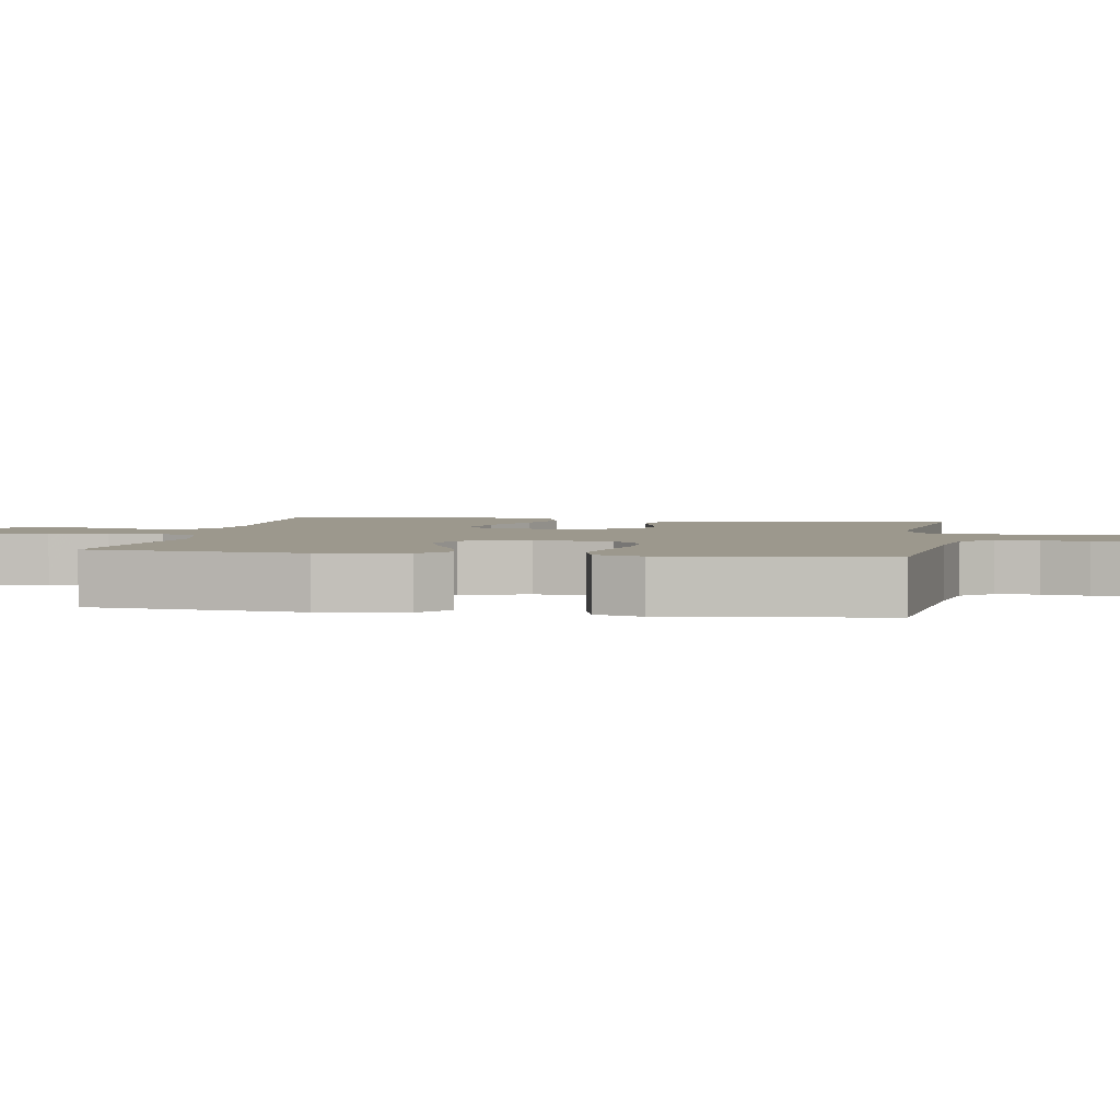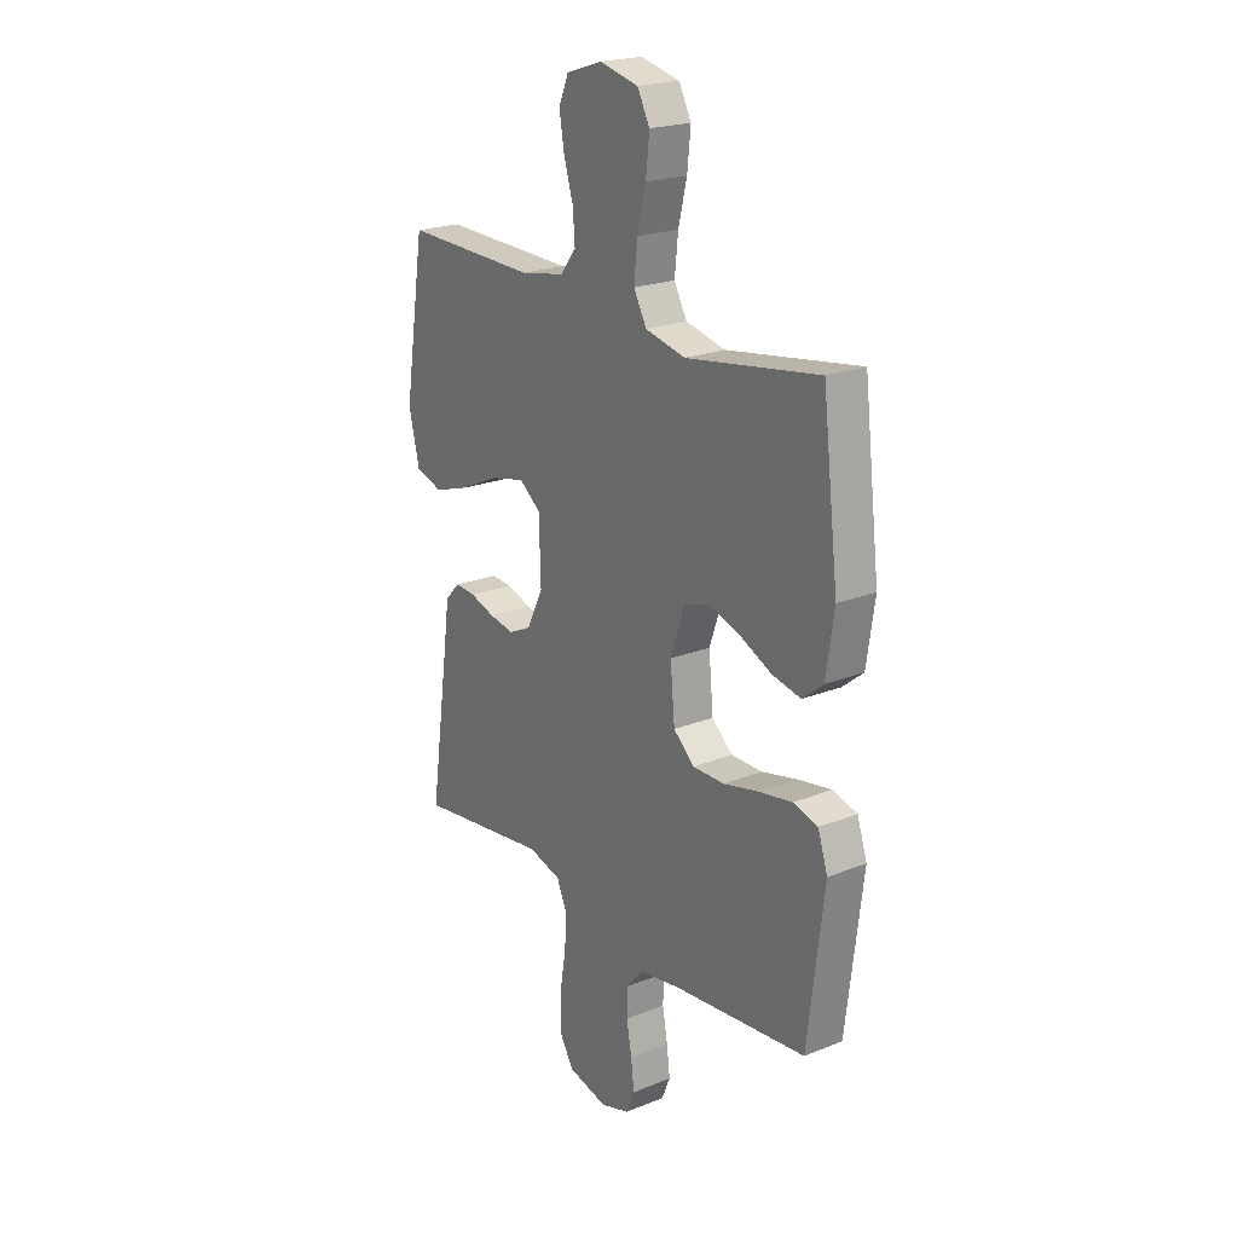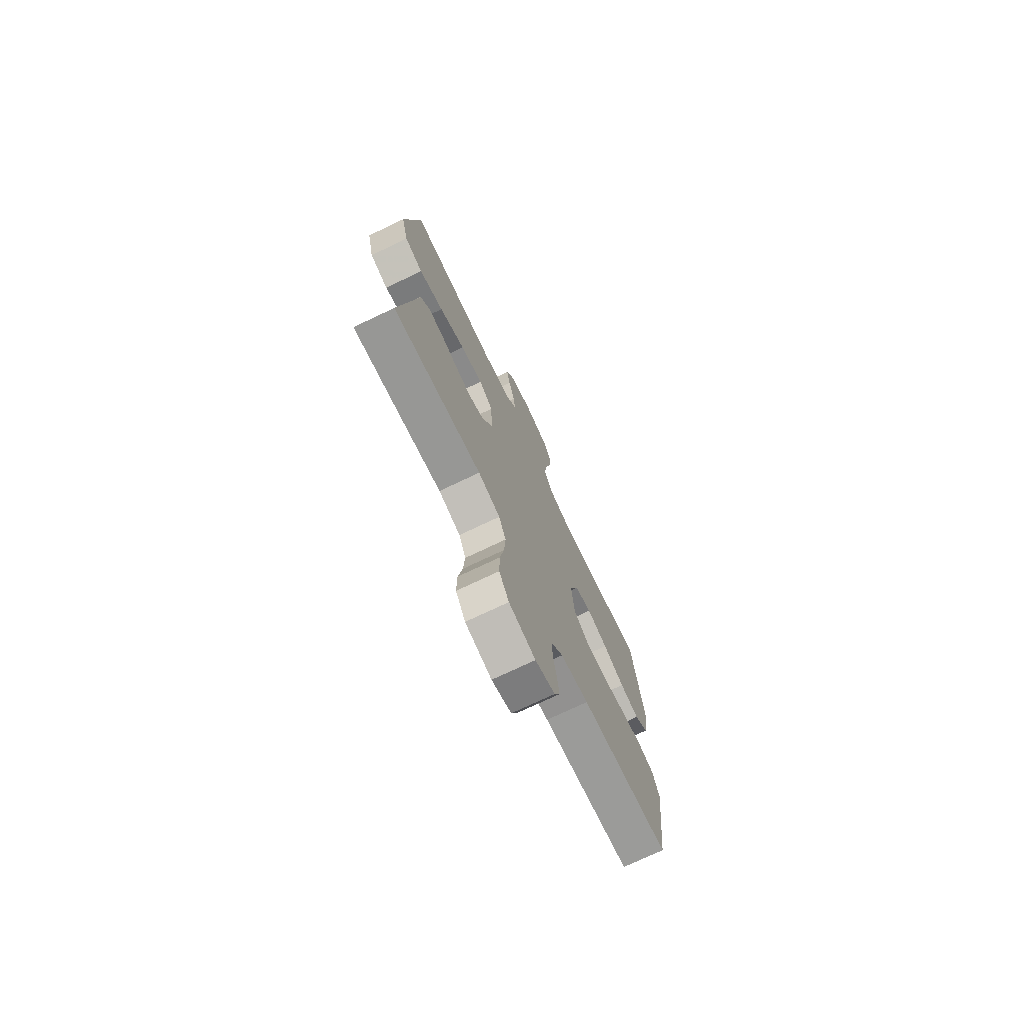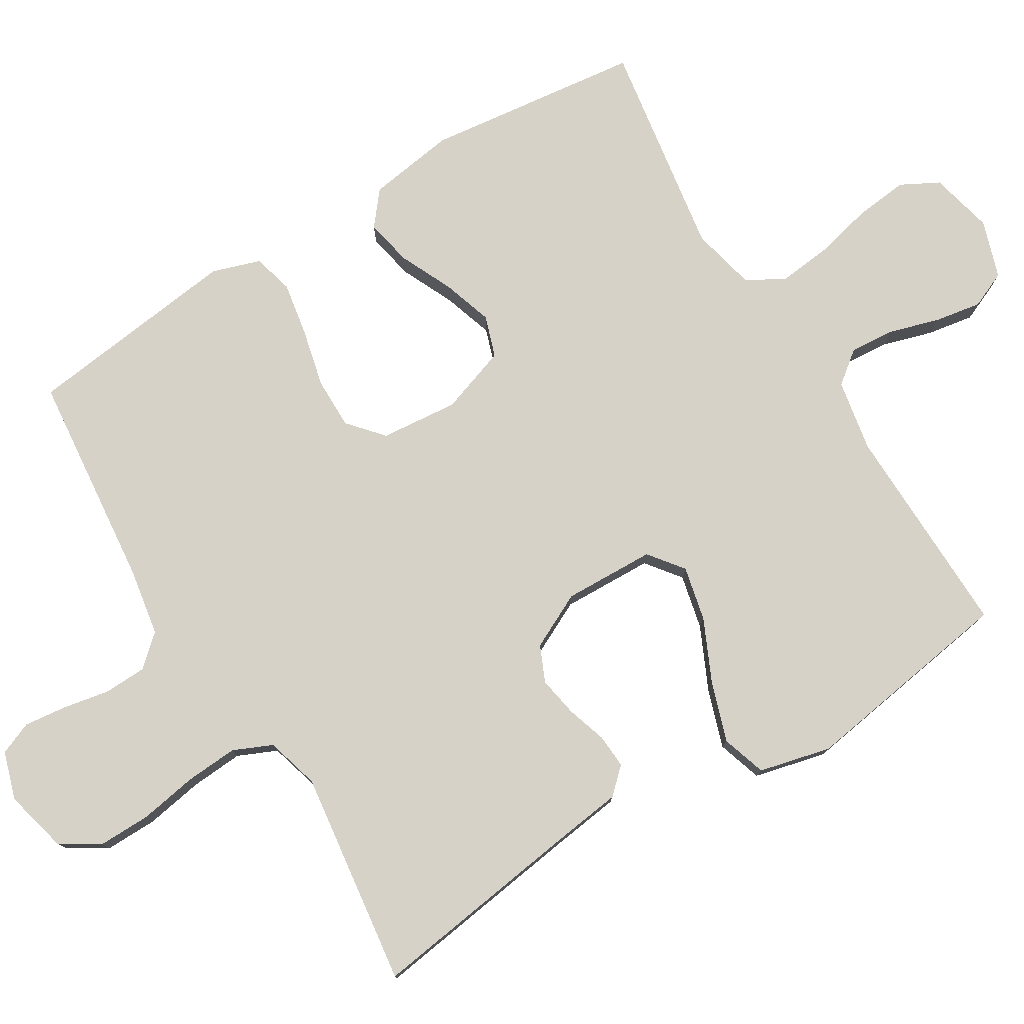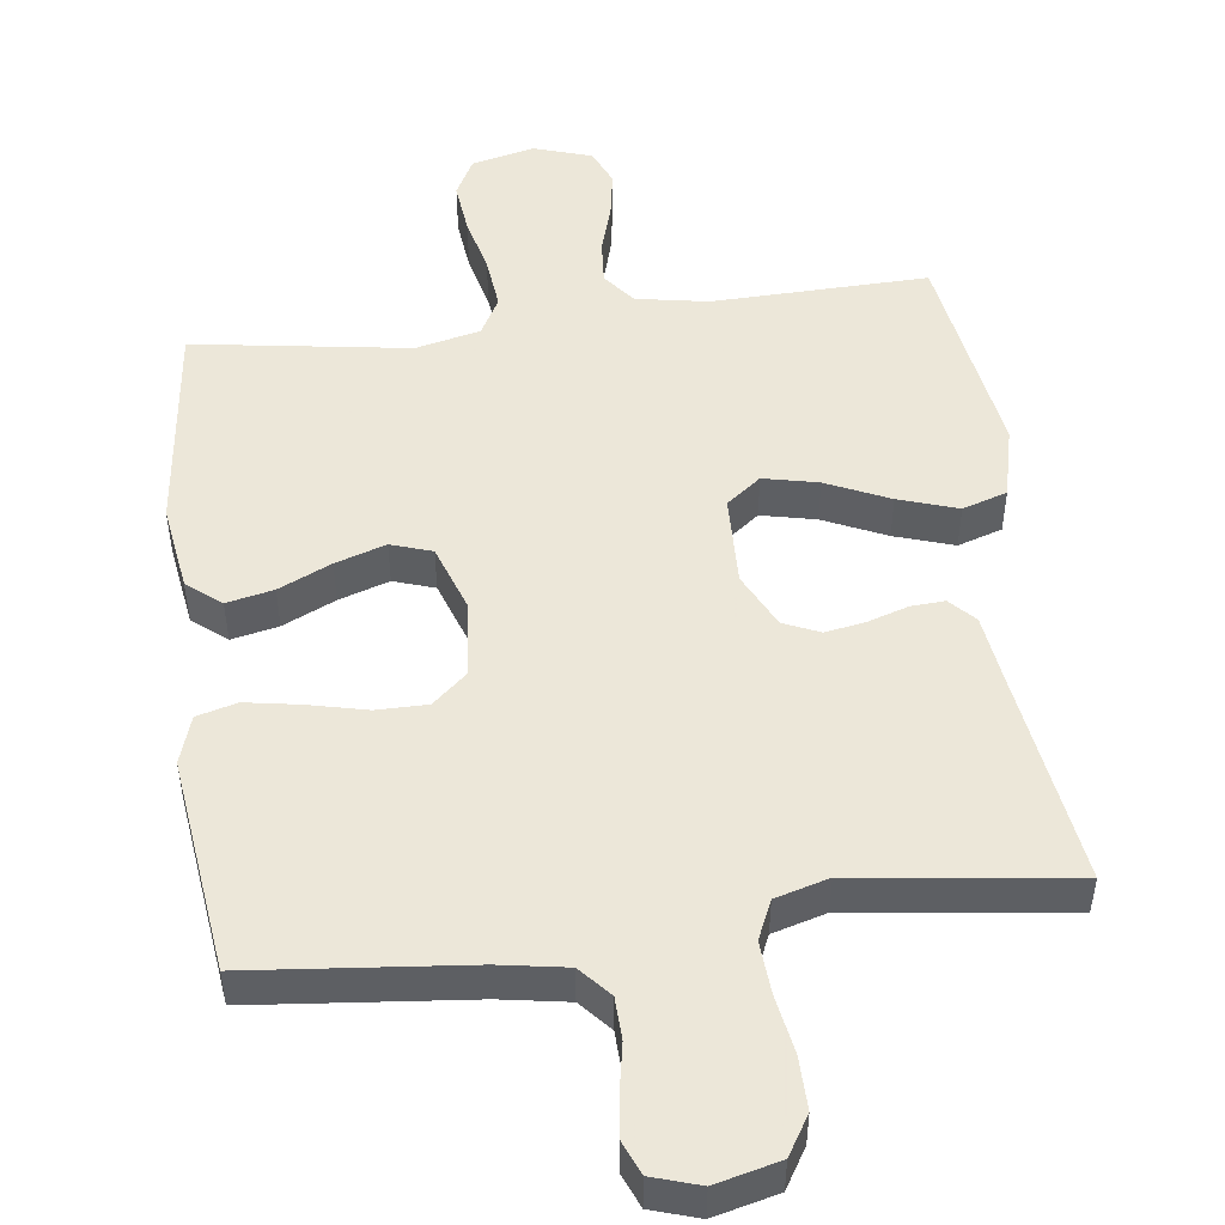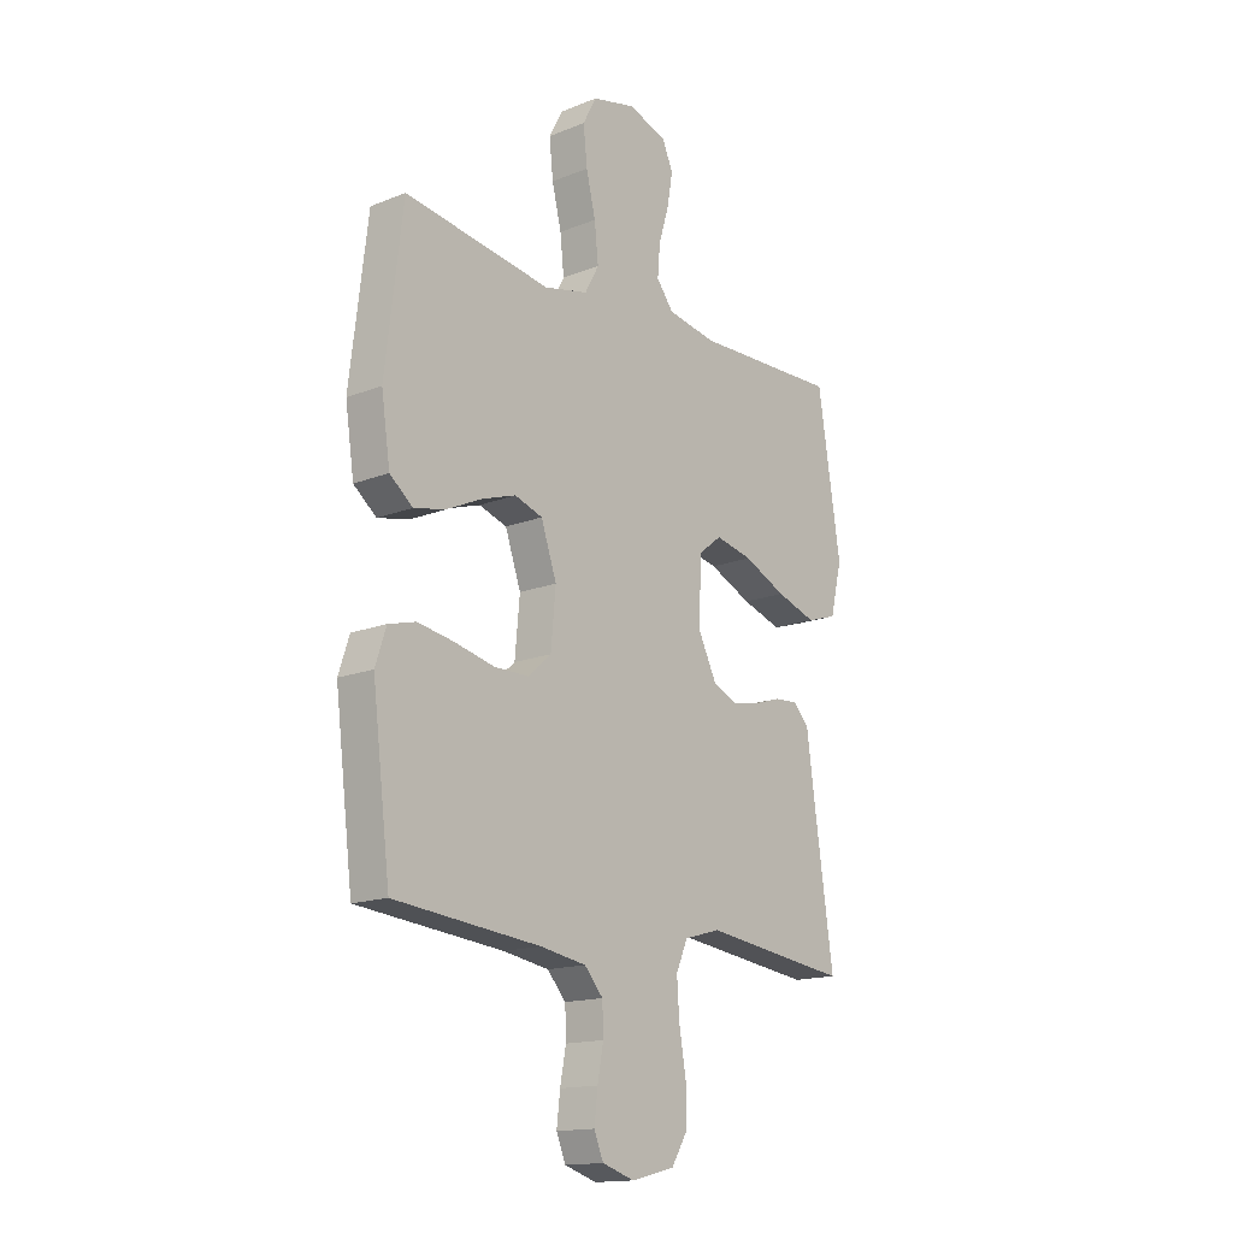
<metadata>
{"format":"obj","ext":"obj","renderer":"f3d","projection":"perspective","resolution":1024,"background":"white","views":[{"elev":3.1,"azim":99.9,"up":"+Y"},{"elev":21.6,"azim":54.8,"up":"+Z"},{"elev":-74.5,"azim":-64.6,"up":"+Z"},{"elev":78.0,"azim":-121.3,"up":"+Y"},{"elev":49.6,"azim":172.7,"up":"+Y"},{"elev":-15.6,"azim":129.9,"up":"+Z"}]}
</metadata>
<code>
v -0.5 0.07 -0.5
v -0.457 0.07 -0.2
v -0.444 0.07 -0.103
v -0.411 0.07 -0.068
v -0.364 0.07 -0.071
v -0.308 0.07 -0.089
v -0.252 0.07 -0.099
v -0.202 0.07 -0.077
v -0.164 0.07 0
v -0.168 0.07 0.127
v -0.216 0.07 0.164
v -0.292 0.07 0.147
v -0.379 0.07 0.107
v -0.461 0.07 0.08
v -0.523 0.07 0.1
v -0.547 0.07 0.2
v -0.5 0.07 0.5
v -0.2 0.07 0.492
v -0.1 0.07 0.51
v -0.065 0.07 0.555
v -0.07 0.07 0.617
v -0.091 0.07 0.687
v -0.102 0.07 0.752
v -0.08 0.07 0.803
v 0 0.07 0.829
v 0.088 0.07 0.808
v 0.116 0.07 0.755
v 0.108 0.07 0.681
v 0.089 0.07 0.602
v 0.081 0.07 0.528
v 0.11 0.07 0.475
v 0.2 0.07 0.454
v 0.5 0.07 0.5
v 0.536 0.07 0.2
v 0.518 0.07 0.079
v 0.471 0.07 0.041
v 0.406 0.07 0.055
v 0.333 0.07 0.089
v 0.263 0.07 0.112
v 0.206 0.07 0.093
v 0.174 0.07 0
v 0.184 0.07 -0.108
v 0.232 0.07 -0.15
v 0.303 0.07 -0.15
v 0.384 0.07 -0.131
v 0.459 0.07 -0.118
v 0.515 0.07 -0.133
v 0.537 0.07 -0.2
v 0.5 0.07 -0.5
v 0.2 0.07 -0.53
v 0.106 0.07 -0.546
v 0.068 0.07 -0.589
v 0.066 0.07 -0.648
v 0.078 0.07 -0.712
v 0.085 0.07 -0.772
v 0.066 0.07 -0.818
v 0 0.07 -0.839
v -0.089 0.07 -0.817
v -0.122 0.07 -0.763
v -0.121 0.07 -0.69
v -0.107 0.07 -0.609
v -0.102 0.07 -0.536
v -0.126 0.07 -0.482
v -0.2 0.07 -0.461
v -0.5 0 -0.5
v -0.457 0 -0.2
v -0.444 0 -0.103
v -0.411 0 -0.068
v -0.364 0 -0.071
v -0.308 0 -0.089
v -0.252 0 -0.099
v -0.202 0 -0.077
v -0.164 0 0
v -0.168 0 0.127
v -0.216 0 0.164
v -0.292 0 0.147
v -0.379 0 0.107
v -0.461 0 0.08
v -0.523 0 0.1
v -0.547 0 0.2
v -0.5 0 0.5
v -0.2 0 0.492
v -0.1 0 0.51
v -0.065 0 0.555
v -0.07 0 0.617
v -0.091 0 0.687
v -0.102 0 0.752
v -0.08 0 0.803
v 0 0 0.829
v 0.088 0 0.808
v 0.116 0 0.755
v 0.108 0 0.681
v 0.089 0 0.602
v 0.081 0 0.528
v 0.11 0 0.475
v 0.2 0 0.454
v 0.5 0 0.5
v 0.536 0 0.2
v 0.518 0 0.079
v 0.471 0 0.041
v 0.406 0 0.055
v 0.333 0 0.089
v 0.263 0 0.112
v 0.206 0 0.093
v 0.174 0 0
v 0.184 0 -0.108
v 0.232 0 -0.15
v 0.303 0 -0.15
v 0.384 0 -0.131
v 0.459 0 -0.118
v 0.515 0 -0.133
v 0.537 0 -0.2
v 0.5 0 -0.5
v 0.2 0 -0.53
v 0.106 0 -0.546
v 0.068 0 -0.589
v 0.066 0 -0.648
v 0.078 0 -0.712
v 0.085 0 -0.772
v 0.066 0 -0.818
v 0 0 -0.839
v -0.089 0 -0.817
v -0.122 0 -0.763
v -0.121 0 -0.69
v -0.107 0 -0.609
v -0.102 0 -0.536
v -0.126 0 -0.482
v -0.2 0 -0.461
f 58 59 60 61
f 58 61 62
f 57 58 62
f 56 57 62
f 53 54 55 56
f 53 56 62 63
f 47 48 49 50
f 47 50 51
f 44 45 46 47
f 44 47 51
f 43 44 51 52
f 35 36 37 38
f 35 38 39
f 32 33 34 35
f 31 32 35 39
f 30 31 39 40
f 26 27 28 29
f 26 29 30
f 25 26 30
f 24 25 30
f 21 22 23 24
f 20 21 24 30
f 19 20 30 40
f 15 16 17 18
f 12 13 14 15
f 11 12 15 18
f 10 11 18 19
f 3 4 5 6
f 2 3 6 7
f 64 1 2 7
f 63 64 7 8
f 52 53 63 8
f 42 43 52 8
f 41 42 8 9
f 19 40 41
f 9 10 19 41
f 125 124 123 122
f 126 125 122
f 126 122 121
f 126 121 120
f 120 119 118 117
f 127 126 120 117
f 114 113 112 111
f 115 114 111
f 111 110 109 108
f 115 111 108
f 116 115 108 107
f 102 101 100 99
f 103 102 99
f 99 98 97 96
f 103 99 96 95
f 104 103 95 94
f 93 92 91 90
f 94 93 90
f 94 90 89
f 94 89 88
f 88 87 86 85
f 94 88 85 84
f 104 94 84 83
f 82 81 80 79
f 79 78 77 76
f 82 79 76 75
f 83 82 75 74
f 70 69 68 67
f 71 70 67 66
f 71 66 65 128
f 72 71 128 127
f 72 127 117 116
f 72 116 107 106
f 73 72 106 105
f 105 104 83
f 105 83 74 73
f 1 65 66 2
f 2 66 67 3
f 3 67 68 4
f 4 68 69 5
f 5 69 70 6
f 6 70 71 7
f 7 71 72 8
f 8 72 73 9
f 9 73 74 10
f 10 74 75 11
f 11 75 76 12
f 12 76 77 13
f 13 77 78 14
f 14 78 79 15
f 15 79 80 16
f 16 80 81 17
f 17 81 82 18
f 18 82 83 19
f 19 83 84 20
f 20 84 85 21
f 21 85 86 22
f 22 86 87 23
f 23 87 88 24
f 24 88 89 25
f 25 89 90 26
f 26 90 91 27
f 27 91 92 28
f 28 92 93 29
f 29 93 94 30
f 30 94 95 31
f 31 95 96 32
f 32 96 97 33
f 33 97 98 34
f 34 98 99 35
f 35 99 100 36
f 36 100 101 37
f 37 101 102 38
f 38 102 103 39
f 39 103 104 40
f 40 104 105 41
f 41 105 106 42
f 42 106 107 43
f 43 107 108 44
f 44 108 109 45
f 45 109 110 46
f 46 110 111 47
f 47 111 112 48
f 48 112 113 49
f 49 113 114 50
f 50 114 115 51
f 51 115 116 52
f 52 116 117 53
f 53 117 118 54
f 54 118 119 55
f 55 119 120 56
f 56 120 121 57
f 57 121 122 58
f 58 122 123 59
f 59 123 124 60
f 60 124 125 61
f 61 125 126 62
f 62 126 127 63
f 63 127 128 64
f 64 128 65 1

</code>
